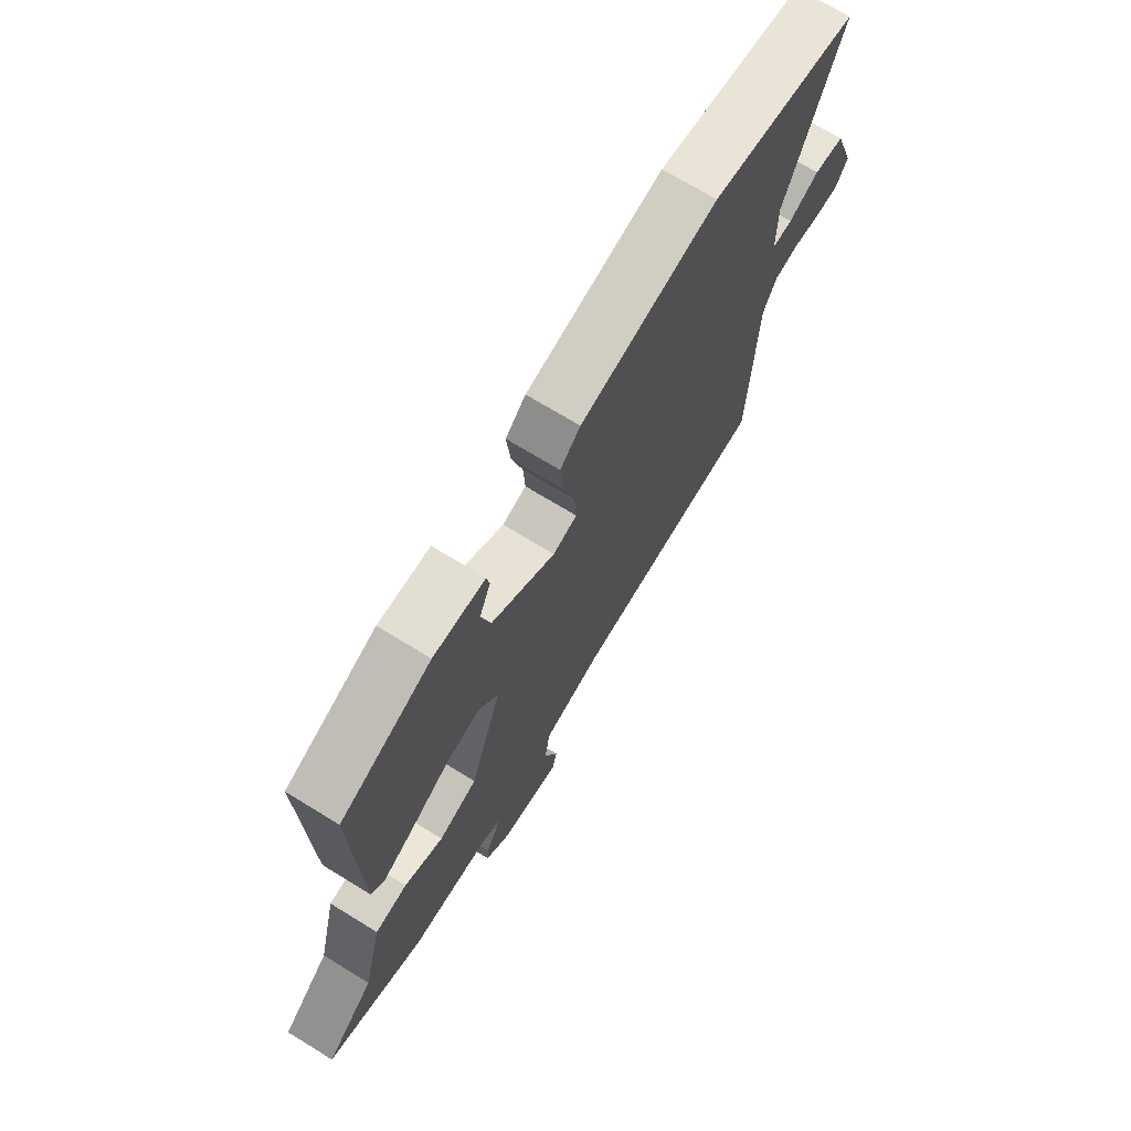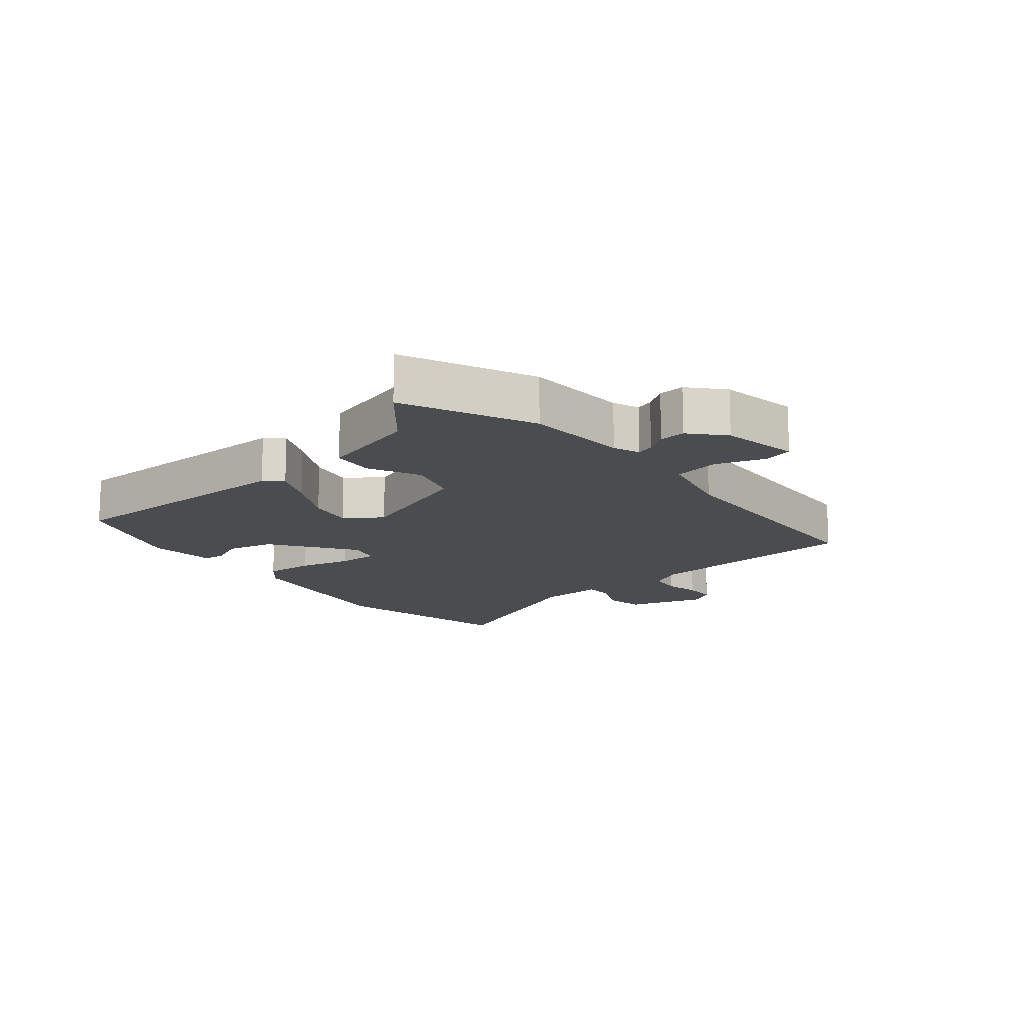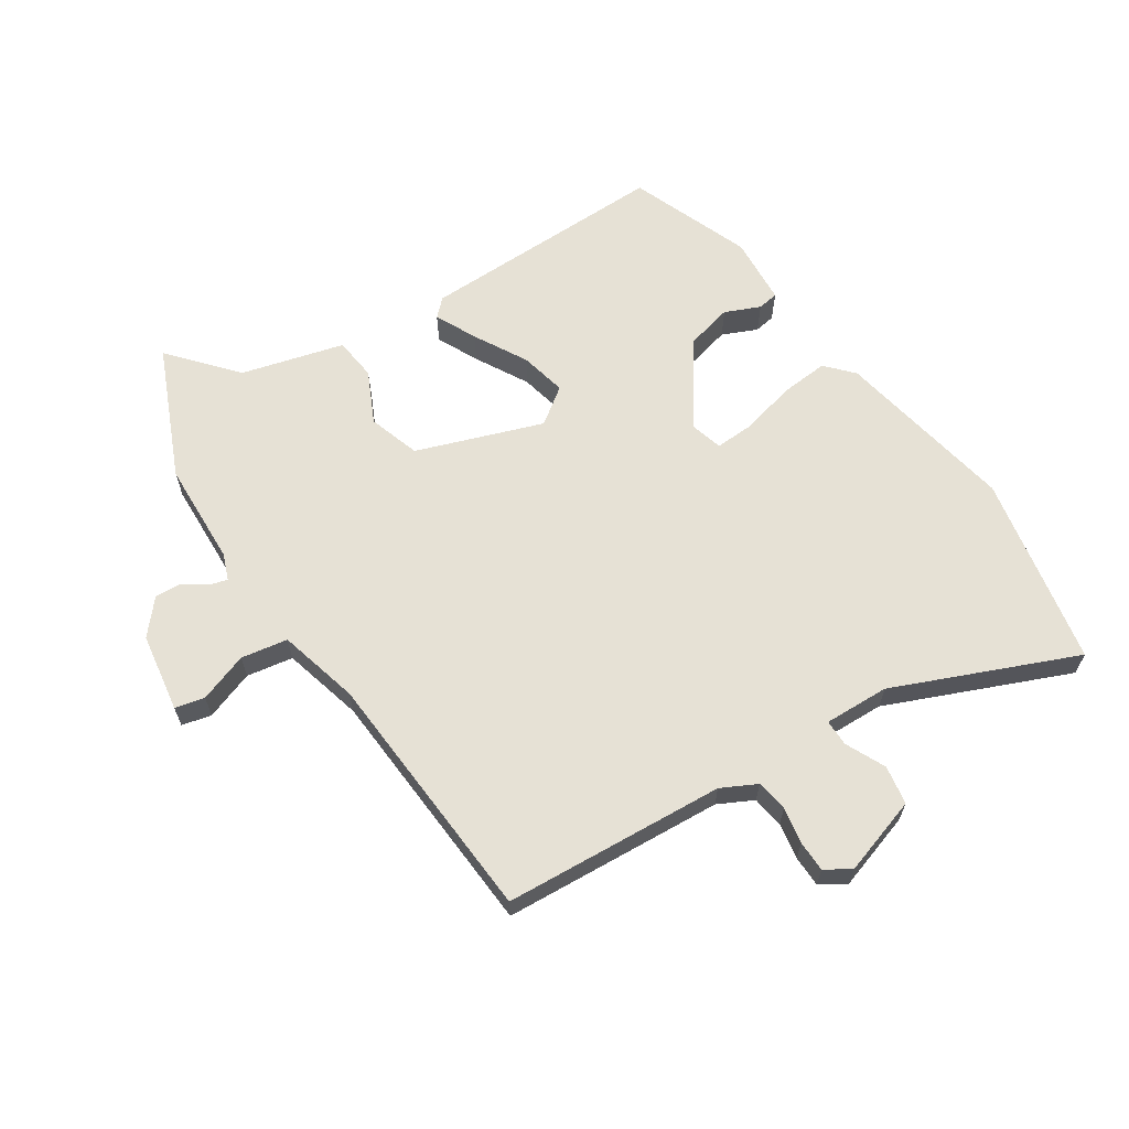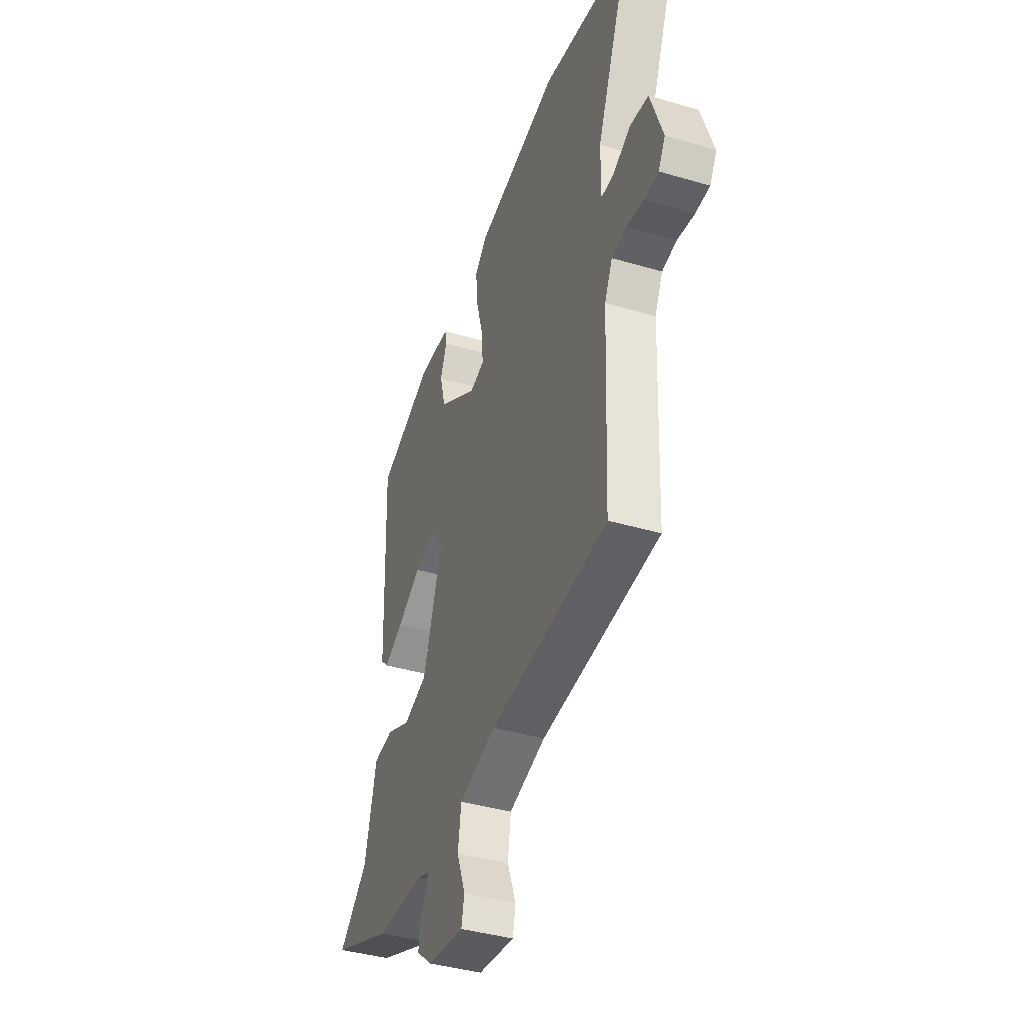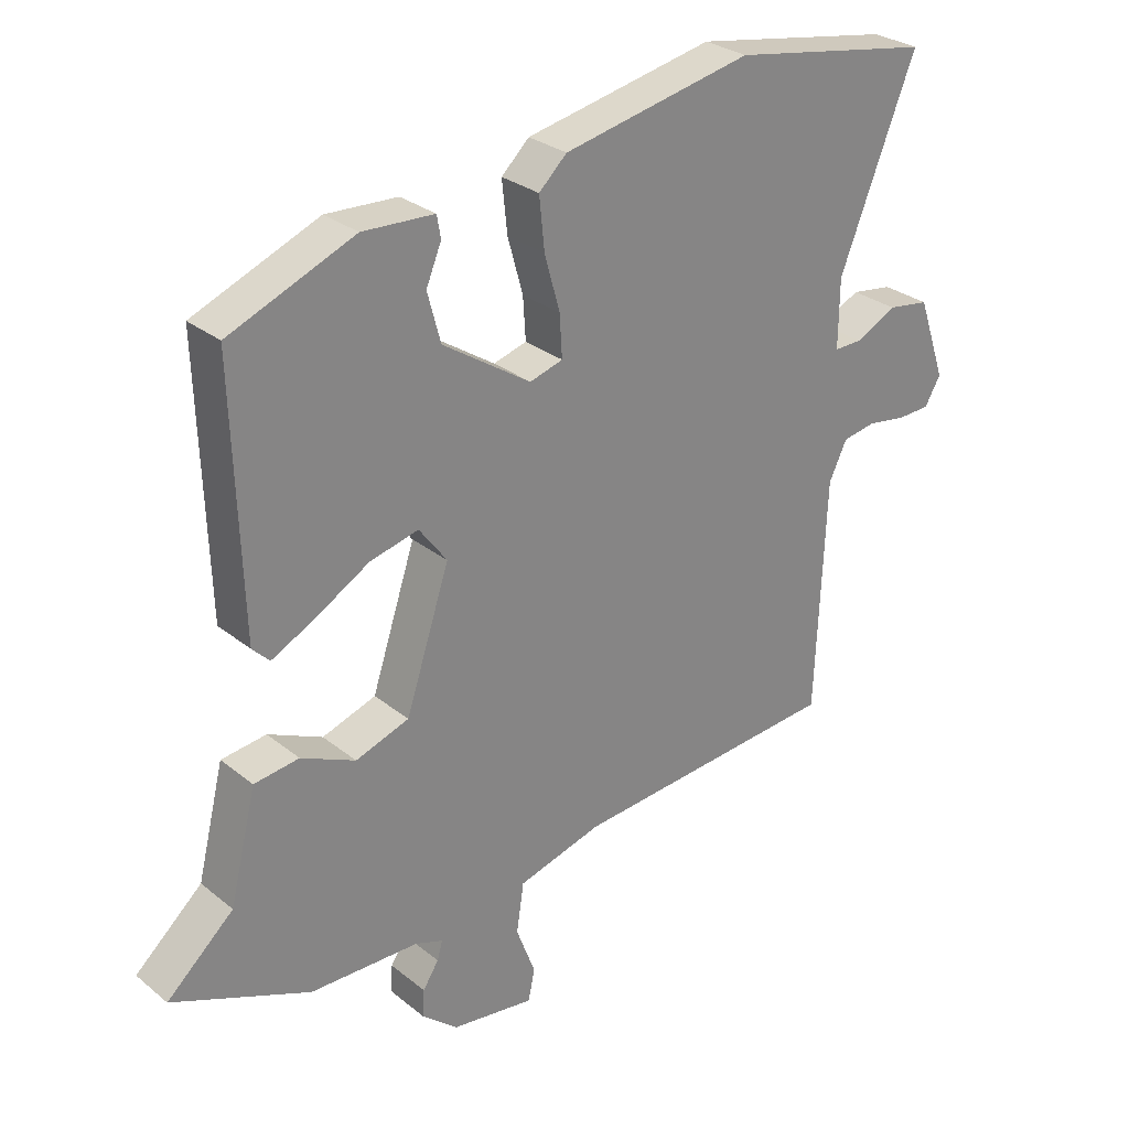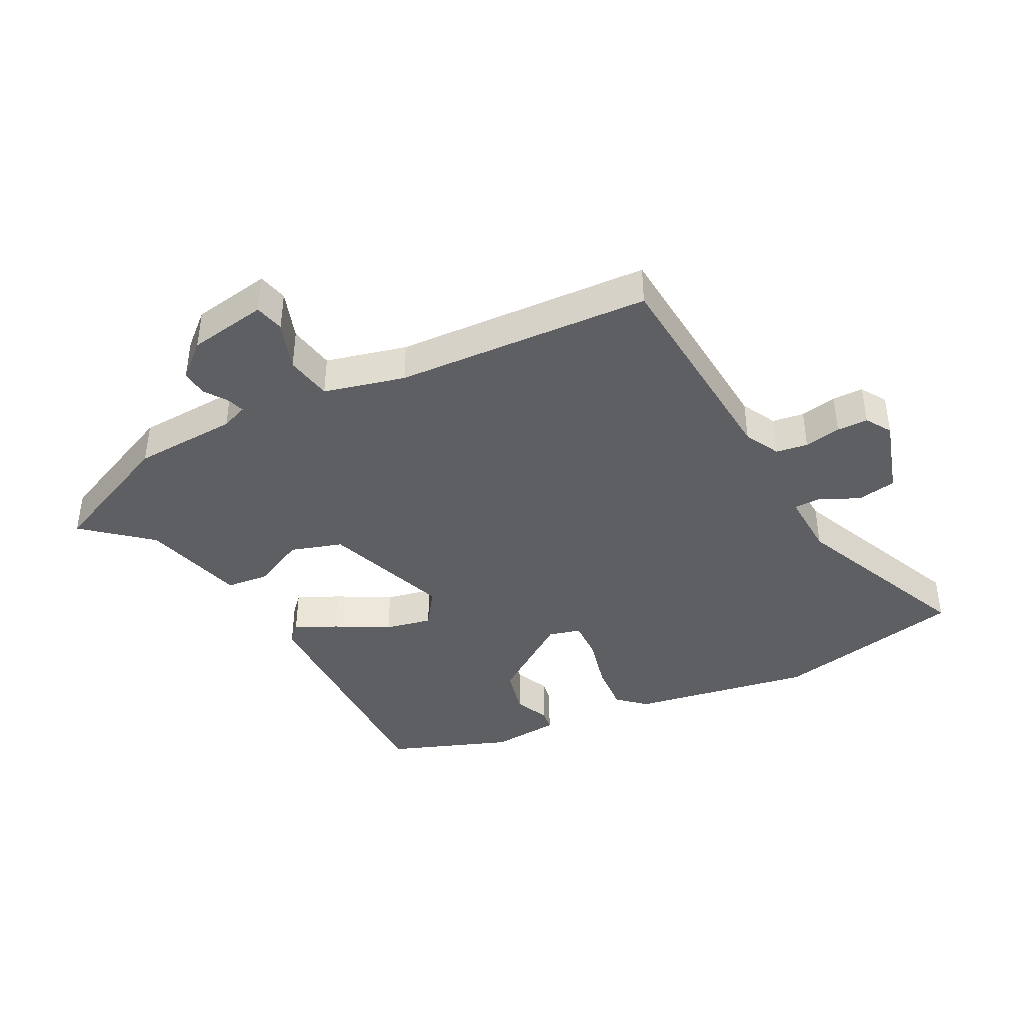
<metadata>
{"format":"obj","ext":"obj","renderer":"f3d","projection":"perspective","resolution":1024,"background":"white","views":[{"elev":70.7,"azim":121.6,"up":"+Z"},{"elev":-14.7,"azim":131.4,"up":"+Y"},{"elev":64.1,"azim":-122.0,"up":"+Y"},{"elev":-40.0,"azim":-110.0,"up":"+Z"},{"elev":28.5,"azim":140.1,"up":"+Z"},{"elev":-41.3,"azim":-151.0,"up":"+Y"}]}
</metadata>
<code>
v -0.609 0.07 0.481
v -0.306 0.07 0.533
v -0.022 0.07 0.474
v 0.02 0.07 0.434
v 0.012 0.07 0.357
v -0.011 0.07 0.274
v -0.015 0.07 0.211
v 0.035 0.07 0.196
v 0.168 0.07 0.283
v 0.188 0.07 0.357
v 0.165 0.07 0.413
v 0.171 0.07 0.446
v 0.279 0.07 0.451
v 0.468 0.07 0.373
v 0.455 0.07 -0.02
v 0.429 0.07 -0.046
v 0.364 0.07 -0.013
v 0.282 0.07 0.035
v 0.209 0.07 0.053
v 0.167 0.07 -0.003
v 0.233 0.07 -0.203
v 0.314 0.07 -0.231
v 0.396 0.07 -0.194
v 0.464 0.07 -0.203
v 0.504 0.07 -0.366
v 0.605 0.07 -0.457
v 0.397 0.07 -0.543
v 0.232 0.07 -0.546
v 0.19 0.07 -0.561
v 0.198 0.07 -0.589
v 0.222 0.07 -0.626
v 0.224 0.07 -0.668
v 0.17 0.07 -0.713
v 0.045 0.07 -0.73
v 0.035 0.07 -0.683
v 0.064 0.07 -0.606
v 0.053 0.07 -0.532
v -0.074 0.07 -0.496
v -0.478 0.07 -0.461
v -0.493 0.07 -0.11
v -0.52 0.07 -0.054
v -0.57 0.07 -0.045
v -0.628 0.07 -0.054
v -0.677 0.07 -0.052
v -0.701 0.07 -0.011
v -0.659 0.07 0.111
v -0.597 0.07 0.12
v -0.535 0.07 0.089
v -0.493 0.07 0.088
v -0.494 0.07 0.191
v -0.609 0 0.481
v -0.306 0 0.533
v -0.022 0 0.474
v 0.02 0 0.434
v 0.012 0 0.357
v -0.011 0 0.274
v -0.015 0 0.211
v 0.035 0 0.196
v 0.168 0 0.283
v 0.188 0 0.357
v 0.165 0 0.413
v 0.171 0 0.446
v 0.279 0 0.451
v 0.468 0 0.373
v 0.455 0 -0.02
v 0.429 0 -0.046
v 0.364 0 -0.013
v 0.282 0 0.035
v 0.209 0 0.053
v 0.167 0 -0.003
v 0.233 0 -0.203
v 0.314 0 -0.231
v 0.396 0 -0.194
v 0.464 0 -0.203
v 0.504 0 -0.366
v 0.605 0 -0.457
v 0.397 0 -0.543
v 0.232 0 -0.546
v 0.19 0 -0.561
v 0.198 0 -0.589
v 0.222 0 -0.626
v 0.224 0 -0.668
v 0.17 0 -0.713
v 0.045 0 -0.73
v 0.035 0 -0.683
v 0.064 0 -0.606
v 0.053 0 -0.532
v -0.074 0 -0.496
v -0.478 0 -0.461
v -0.493 0 -0.11
v -0.52 0 -0.054
v -0.57 0 -0.045
v -0.628 0 -0.054
v -0.677 0 -0.052
v -0.701 0 -0.011
v -0.659 0 0.111
v -0.597 0 0.12
v -0.535 0 0.089
v -0.493 0 0.088
v -0.494 0 0.191
f 46 47 48
f 45 46 48
f 44 45 48
f 43 44 48
f 42 43 48
f 41 42 48 49
f 40 41 49
f 38 39 40 49
f 37 38 49 50
f 34 35 36
f 33 34 36
f 32 33 36
f 31 32 36
f 30 31 36
f 29 30 36 37
f 50 1 2
f 37 50 2
f 29 37 2
f 28 29 2
f 25 26 27 28
f 24 25 28
f 23 24 28
f 22 23 28
f 16 17 18
f 15 16 18
f 14 15 18
f 13 14 18
f 12 13 18
f 10 11 12
f 10 12 18
f 9 10 18 19
f 4 5 6
f 3 4 6
f 2 3 6
f 2 6 7
f 28 2 7
f 21 22 28
f 28 7 8
f 21 28 8
f 20 21 8
f 8 9 19 20
f 98 97 96
f 98 96 95
f 98 95 94
f 98 94 93
f 98 93 92
f 99 98 92 91
f 99 91 90
f 99 90 89 88
f 100 99 88 87
f 86 85 84
f 86 84 83
f 86 83 82
f 86 82 81
f 86 81 80
f 87 86 80 79
f 52 51 100
f 52 100 87
f 52 87 79
f 52 79 78
f 78 77 76 75
f 78 75 74
f 78 74 73
f 78 73 72
f 68 67 66
f 68 66 65
f 68 65 64
f 68 64 63
f 68 63 62
f 62 61 60
f 68 62 60
f 69 68 60 59
f 56 55 54
f 56 54 53
f 56 53 52
f 57 56 52
f 57 52 78
f 78 72 71
f 58 57 78
f 58 78 71
f 58 71 70
f 70 69 59 58
f 1 51 52 2
f 2 52 53 3
f 3 53 54 4
f 4 54 55 5
f 5 55 56 6
f 6 56 57 7
f 7 57 58 8
f 8 58 59 9
f 9 59 60 10
f 10 60 61 11
f 11 61 62 12
f 12 62 63 13
f 13 63 64 14
f 14 64 65 15
f 15 65 66 16
f 16 66 67 17
f 17 67 68 18
f 18 68 69 19
f 19 69 70 20
f 20 70 71 21
f 21 71 72 22
f 22 72 73 23
f 23 73 74 24
f 24 74 75 25
f 25 75 76 26
f 26 76 77 27
f 27 77 78 28
f 28 78 79 29
f 29 79 80 30
f 30 80 81 31
f 31 81 82 32
f 32 82 83 33
f 33 83 84 34
f 34 84 85 35
f 35 85 86 36
f 36 86 87 37
f 37 87 88 38
f 38 88 89 39
f 39 89 90 40
f 40 90 91 41
f 41 91 92 42
f 42 92 93 43
f 43 93 94 44
f 44 94 95 45
f 45 95 96 46
f 46 96 97 47
f 47 97 98 48
f 48 98 99 49
f 49 99 100 50
f 50 100 51 1

</code>
